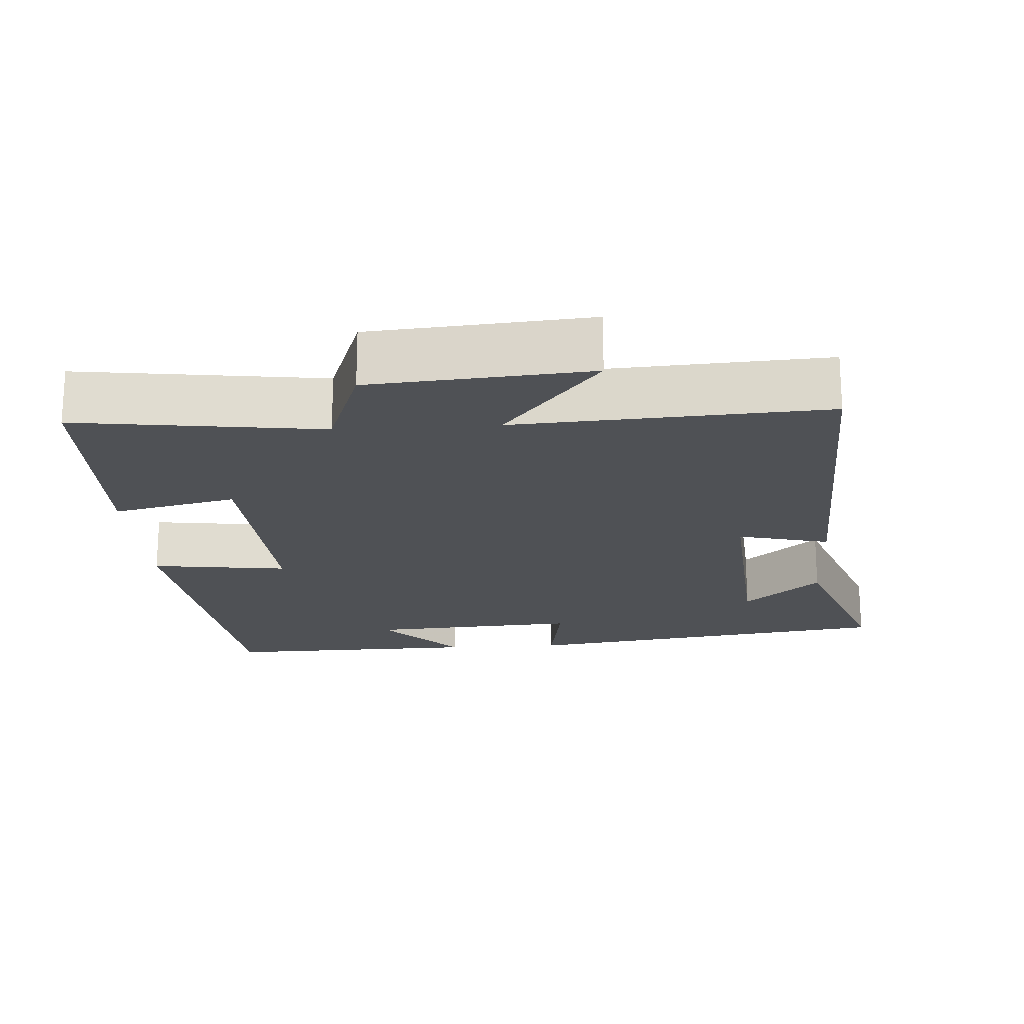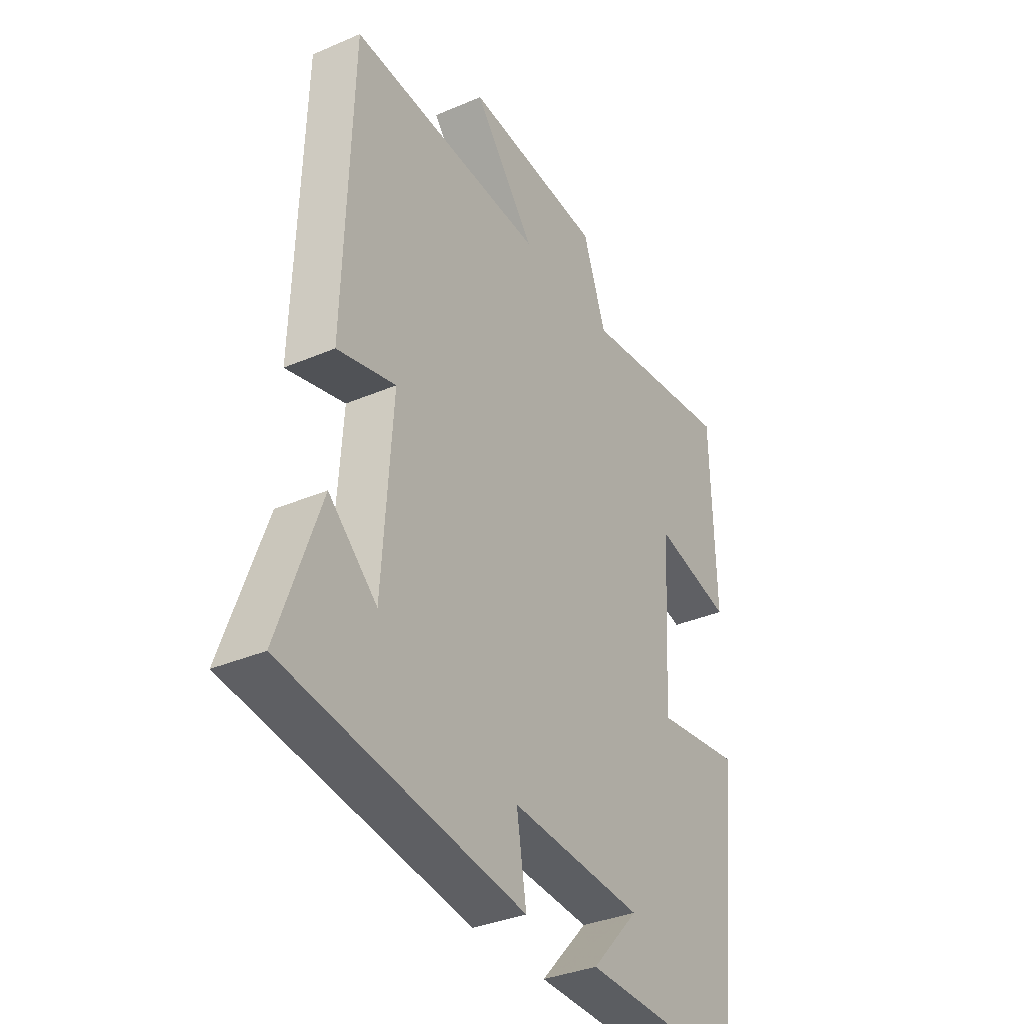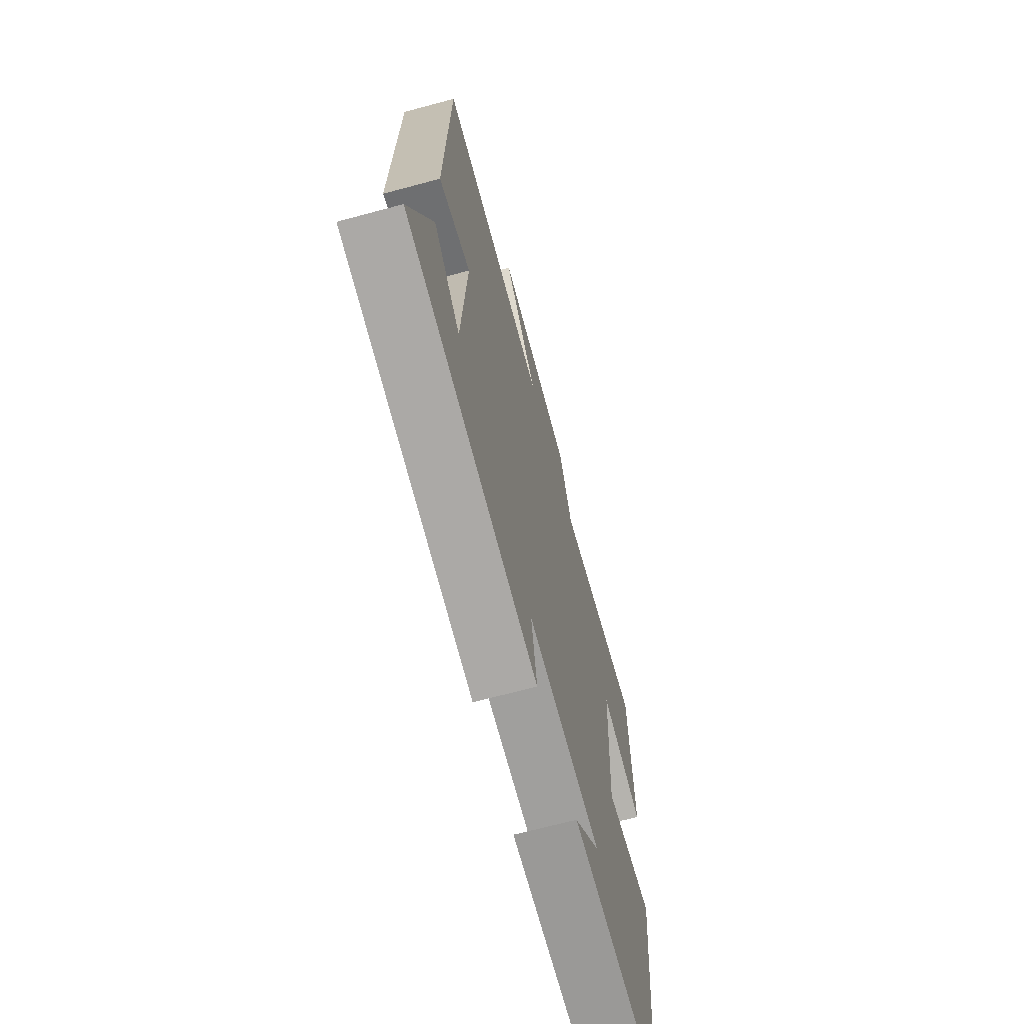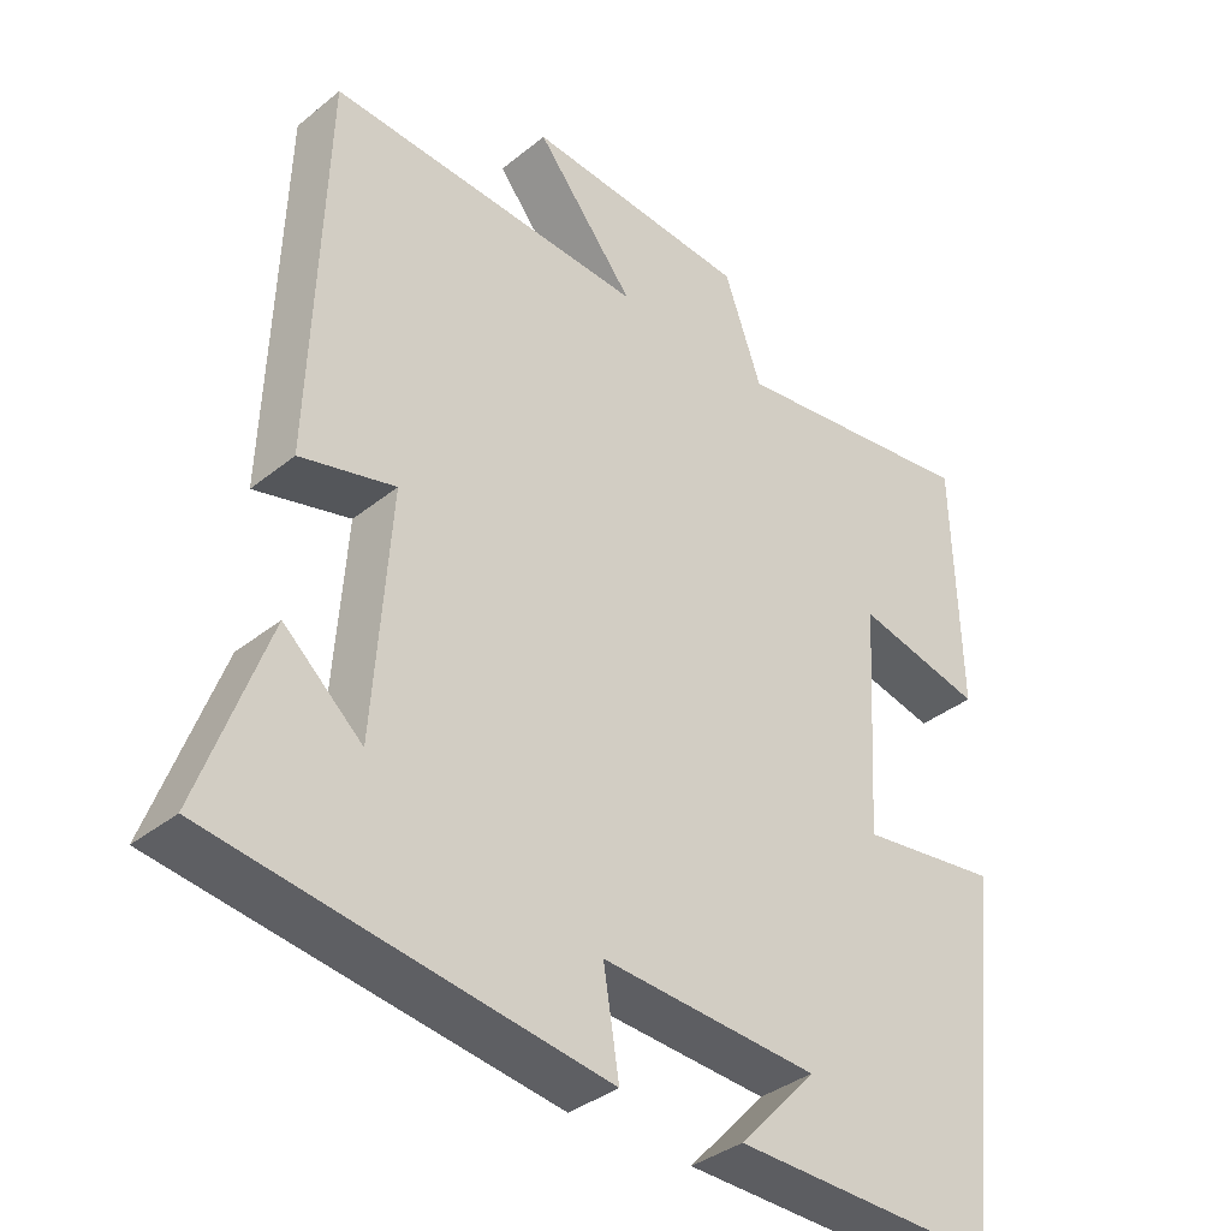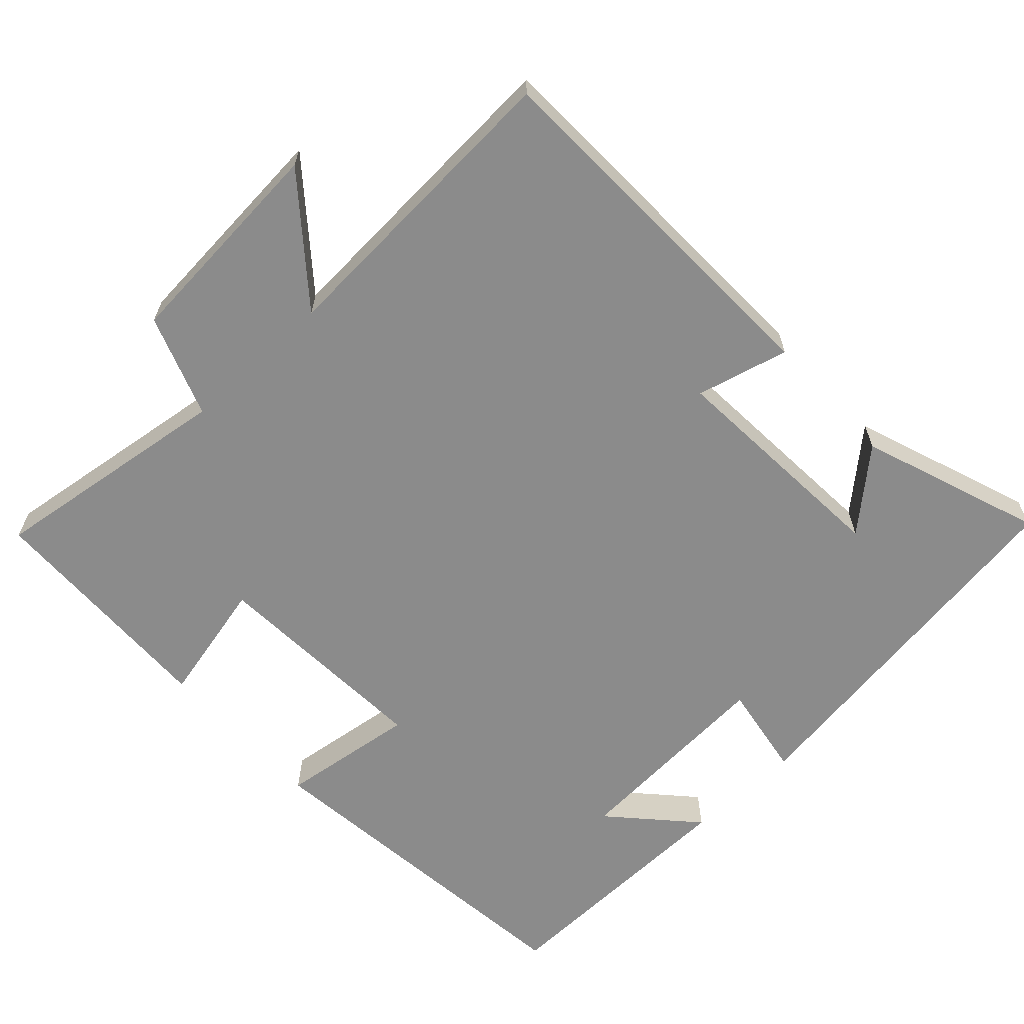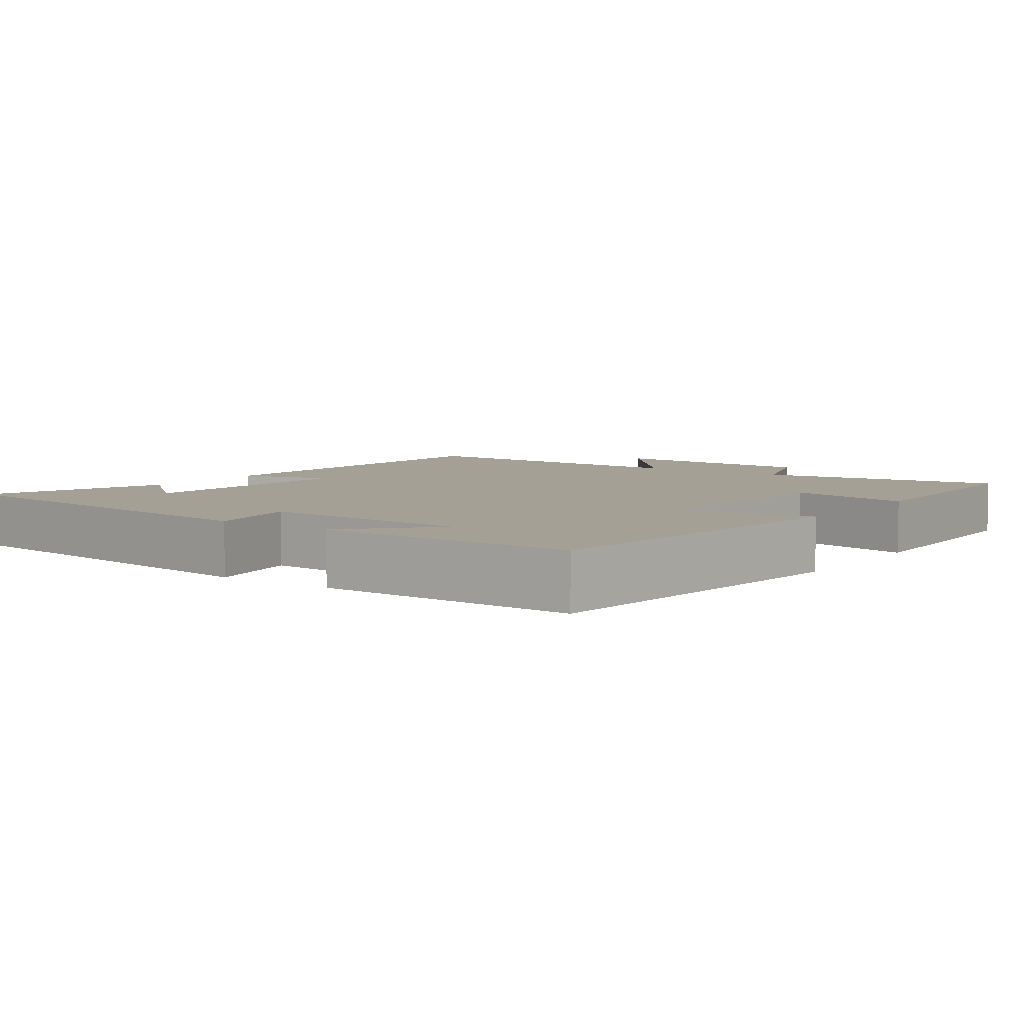
<metadata>
{"format":"obj","ext":"obj","renderer":"f3d","projection":"perspective","resolution":1024,"background":"white","views":[{"elev":-19.7,"azim":3.8,"up":"+Y"},{"elev":-34.6,"azim":120.0,"up":"+Z"},{"elev":-68.0,"azim":105.1,"up":"+Z"},{"elev":-36.4,"azim":136.2,"up":"+Z"},{"elev":-63.8,"azim":42.7,"up":"+Y"},{"elev":5.8,"azim":-144.9,"up":"+Y"}]}
</metadata>
<code>
v 0.589 0.07 -0.426
v 0.073 0.07 -0.5
v 0.094 0.07 -0.371
v -0.194 0.07 -0.389
v -0.091 0.07 -0.5
v -0.445 0.07 -0.507
v -0.5 0.07 -0.03
v -0.313 0.07 -0.055
v -0.331 0.07 0.253
v -0.5 0.07 0.214
v -0.491 0.07 0.545
v -0.156 0.07 0.5
v -0.106 0.07 0.639
v 0.192 0.07 0.663
v 0.06 0.07 0.5
v 0.483 0.07 0.525
v 0.5 0.07 0.016
v 0.374 0.07 0.048
v 0.396 0.07 -0.27
v 0.5 0.07 -0.178
v 0.589 0 -0.426
v 0.073 0 -0.5
v 0.094 0 -0.371
v -0.194 0 -0.389
v -0.091 0 -0.5
v -0.445 0 -0.507
v -0.5 0 -0.03
v -0.313 0 -0.055
v -0.331 0 0.253
v -0.5 0 0.214
v -0.491 0 0.545
v -0.156 0 0.5
v -0.106 0 0.639
v 0.192 0 0.663
v 0.06 0 0.5
v 0.483 0 0.525
v 0.5 0 0.016
v 0.374 0 0.048
v 0.396 0 -0.27
v 0.5 0 -0.178
f 19 20 1
f 15 16 17 18
f 15 18 19
f 12 13 14 15
f 12 15 19
f 9 10 11 12
f 8 9 12 19
f 4 5 6
f 4 6 7 8
f 19 1 2 3
f 3 4 8 19
f 21 40 39
f 38 37 36 35
f 39 38 35
f 35 34 33 32
f 39 35 32
f 32 31 30 29
f 39 32 29 28
f 26 25 24
f 28 27 26 24
f 23 22 21 39
f 39 28 24 23
f 1 21 22 2
f 2 22 23 3
f 3 23 24 4
f 4 24 25 5
f 5 25 26 6
f 6 26 27 7
f 7 27 28 8
f 8 28 29 9
f 9 29 30 10
f 10 30 31 11
f 11 31 32 12
f 12 32 33 13
f 13 33 34 14
f 14 34 35 15
f 15 35 36 16
f 16 36 37 17
f 17 37 38 18
f 18 38 39 19
f 19 39 40 20
f 20 40 21 1

</code>
